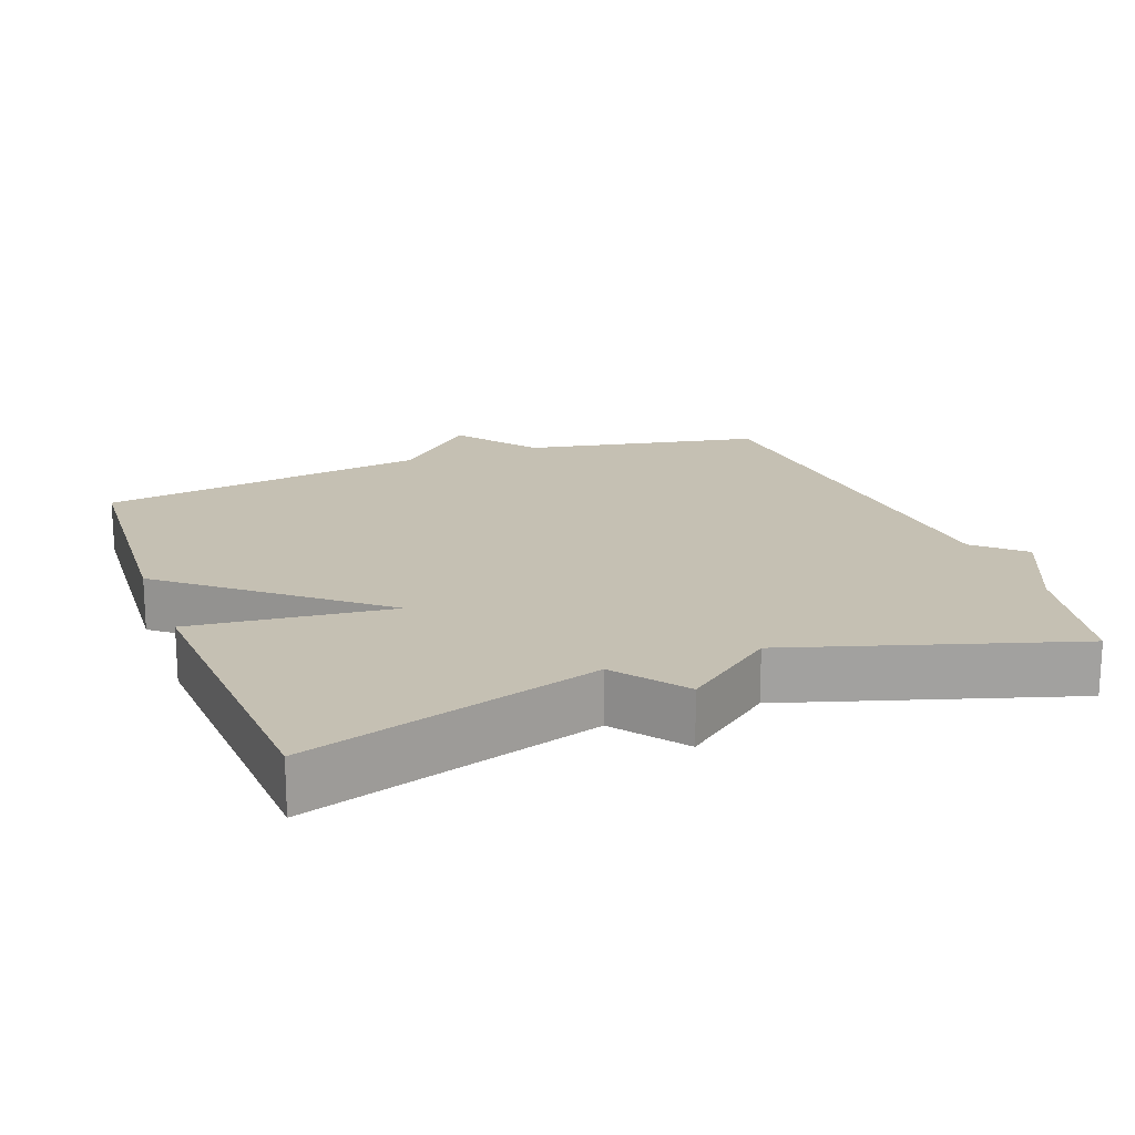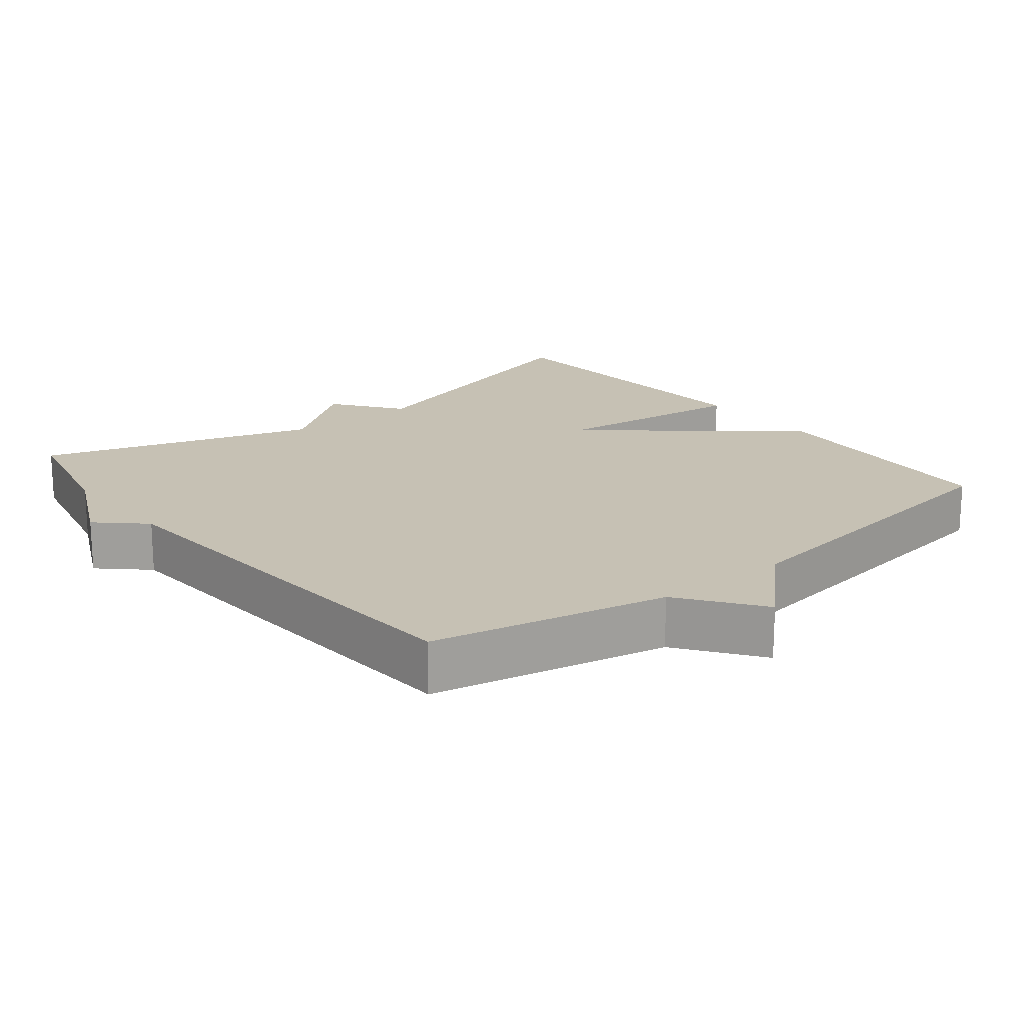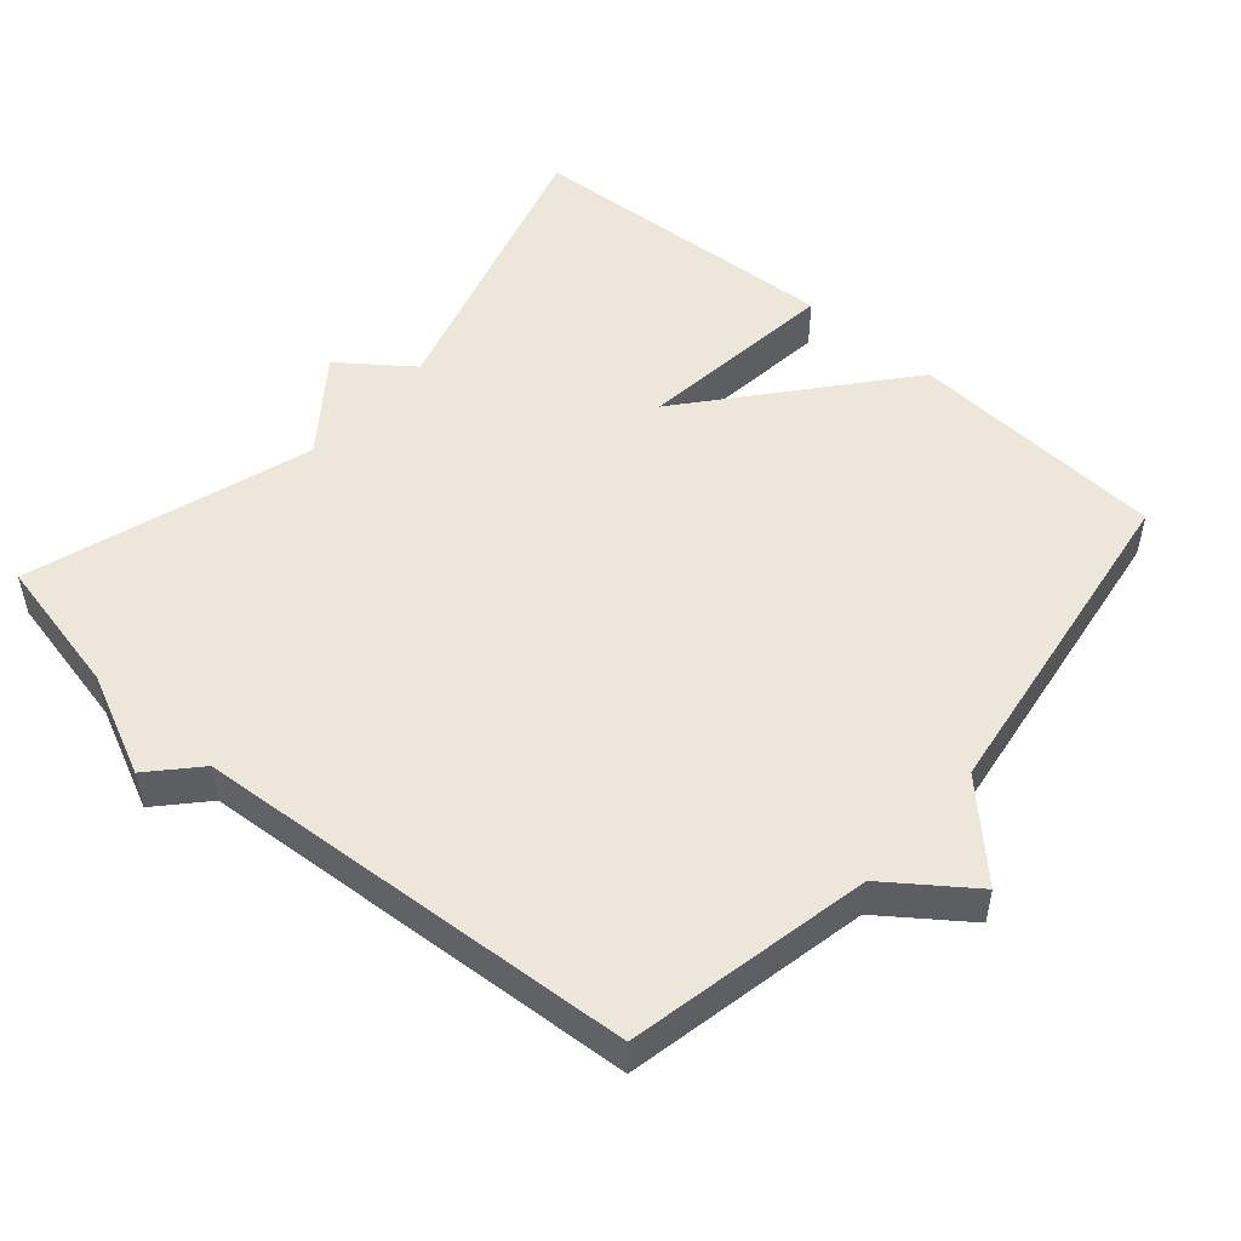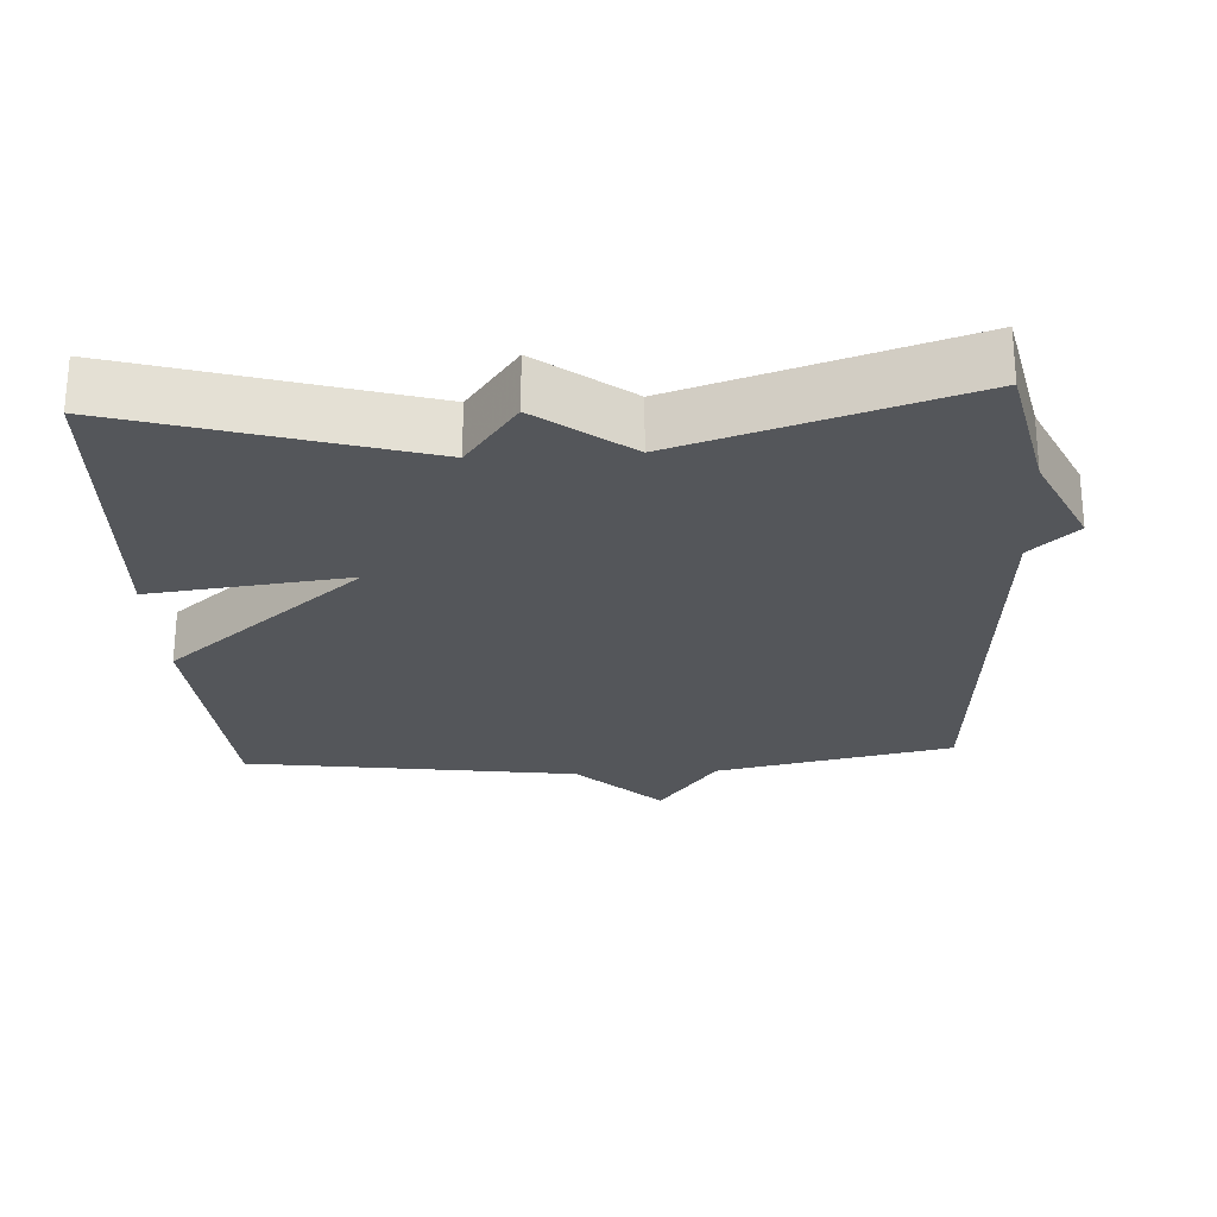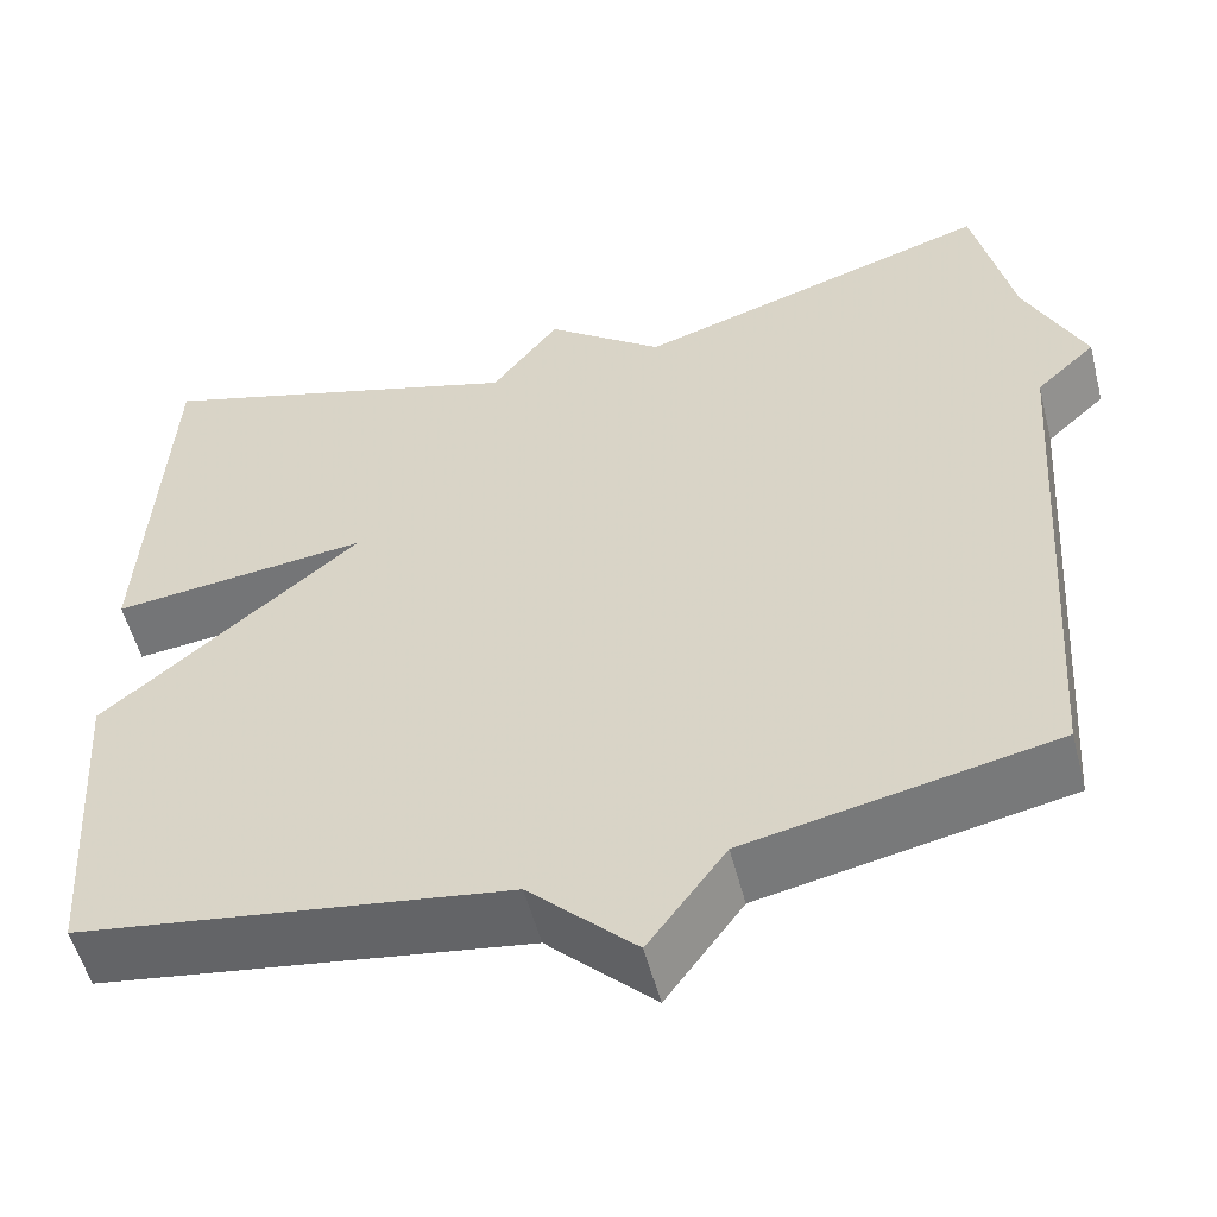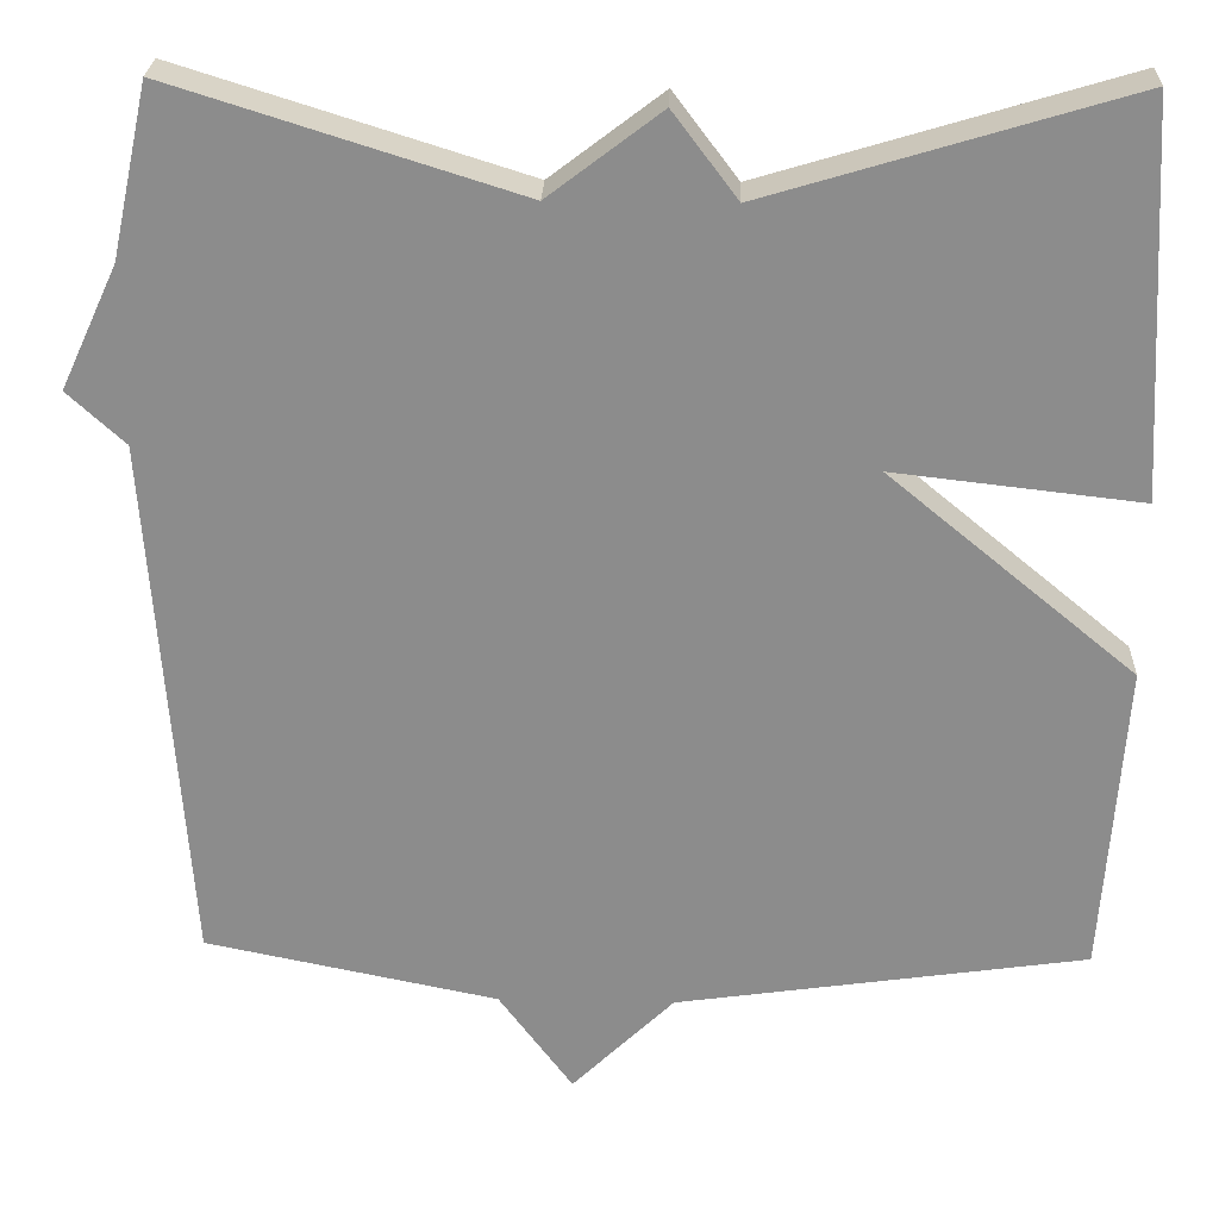
<metadata>
{"format":"obj","ext":"obj","renderer":"f3d","projection":"perspective","resolution":1024,"background":"white","views":[{"elev":18.1,"azim":-20.8,"up":"+Y"},{"elev":18.5,"azim":141.4,"up":"+Y"},{"elev":50.8,"azim":131.0,"up":"+Y"},{"elev":-25.3,"azim":3.4,"up":"+Y"},{"elev":-54.4,"azim":14.4,"up":"+Z"},{"elev":25.5,"azim":-178.0,"up":"+Z"}]}
</metadata>
<code>
v -0.5 0.07 0.5
v -0.091 0.07 0.377
v -0.018 0.07 0.474
v 0.109 0.07 0.377
v 0.5 0.07 0.5
v 0.542 0.07 0.307
v 0.607 0.07 0.167
v 0.542 0.07 0.107
v 0.5 0.07 -0.5
v 0.167 0.07 -0.568
v 0.083 0.07 -0.682
v -0.033 0.07 -0.568
v -0.5 0.07 -0.5
v -0.524 0.07 -0.143
v -0.244 0.07 0.089
v -0.524 0.07 0.057
v -0.5 0 0.5
v -0.091 0 0.377
v -0.018 0 0.474
v 0.109 0 0.377
v 0.5 0 0.5
v 0.542 0 0.307
v 0.607 0 0.167
v 0.542 0 0.107
v 0.5 0 -0.5
v 0.167 0 -0.568
v 0.083 0 -0.682
v -0.033 0 -0.568
v -0.5 0 -0.5
v -0.524 0 -0.143
v -0.244 0 0.089
v -0.524 0 0.057
f 15 16 1 2
f 12 13 14 15
f 2 3 4
f 15 2 4
f 12 15 4
f 11 12 4
f 10 11 4
f 4 5 6
f 10 4 6
f 9 10 6
f 8 9 6
f 6 7 8
f 18 17 32 31
f 31 30 29 28
f 20 19 18
f 20 18 31
f 20 31 28
f 20 28 27
f 20 27 26
f 22 21 20
f 22 20 26
f 22 26 25
f 22 25 24
f 24 23 22
f 1 17 18 2
f 2 18 19 3
f 3 19 20 4
f 4 20 21 5
f 5 21 22 6
f 6 22 23 7
f 7 23 24 8
f 8 24 25 9
f 9 25 26 10
f 10 26 27 11
f 11 27 28 12
f 12 28 29 13
f 13 29 30 14
f 14 30 31 15
f 15 31 32 16
f 16 32 17 1

</code>
